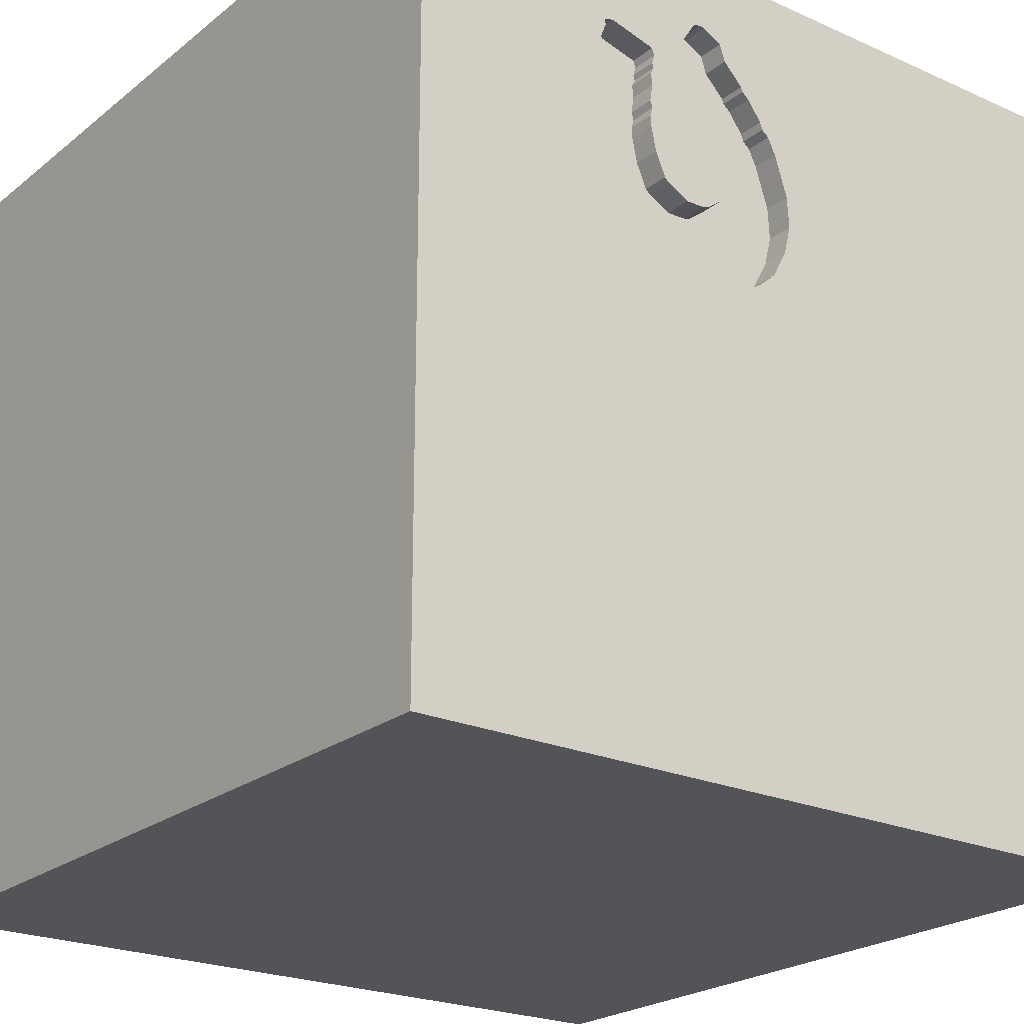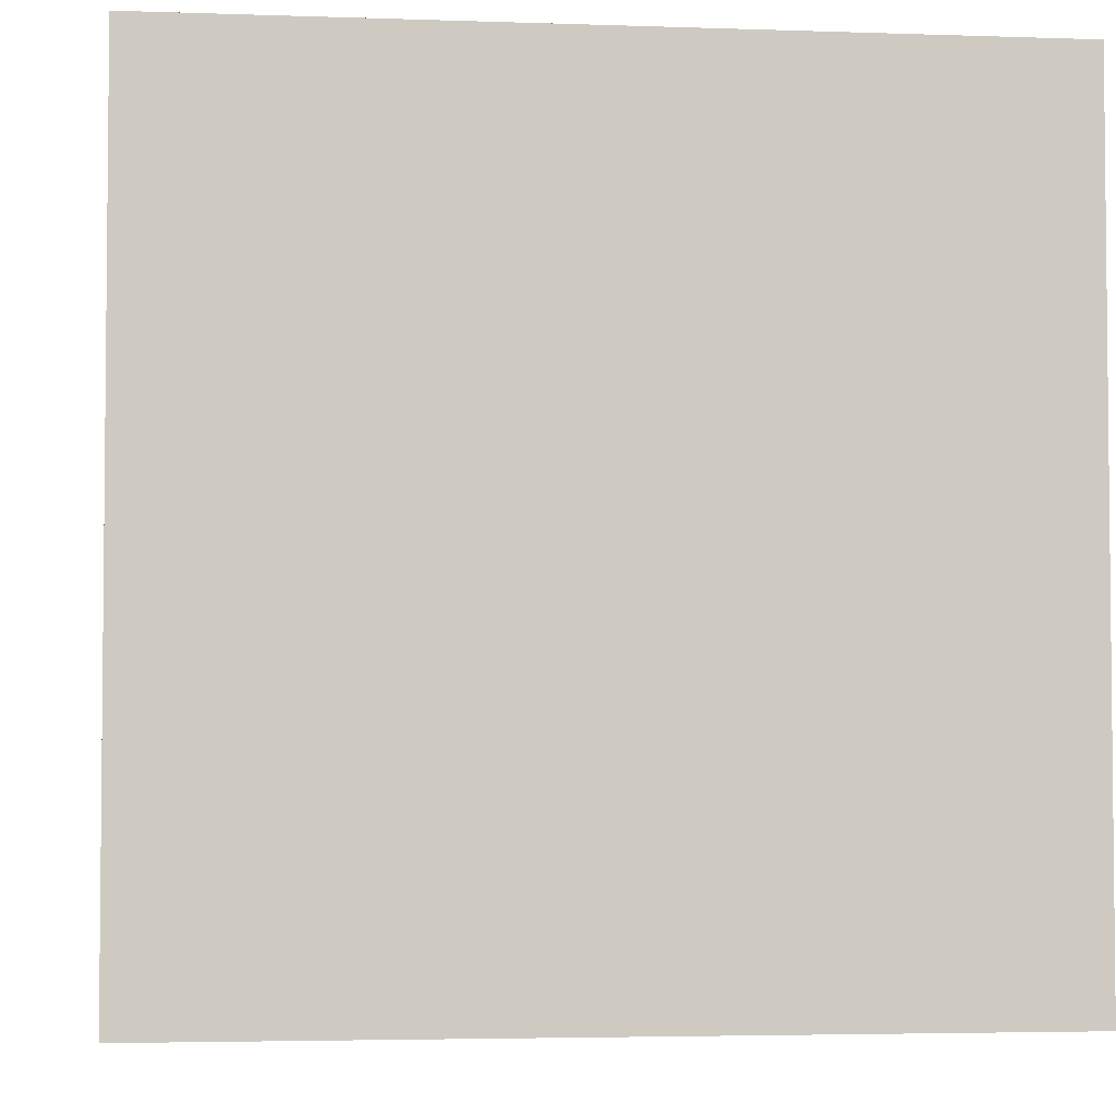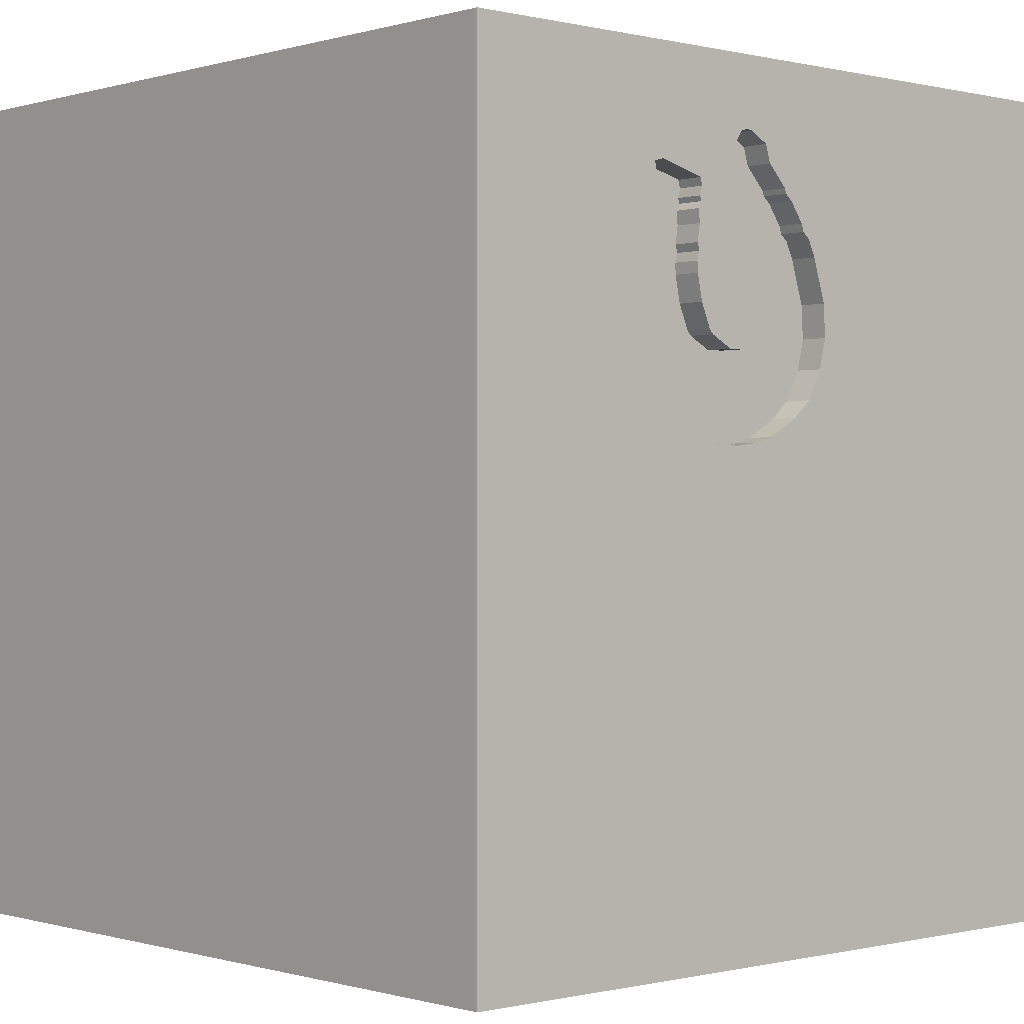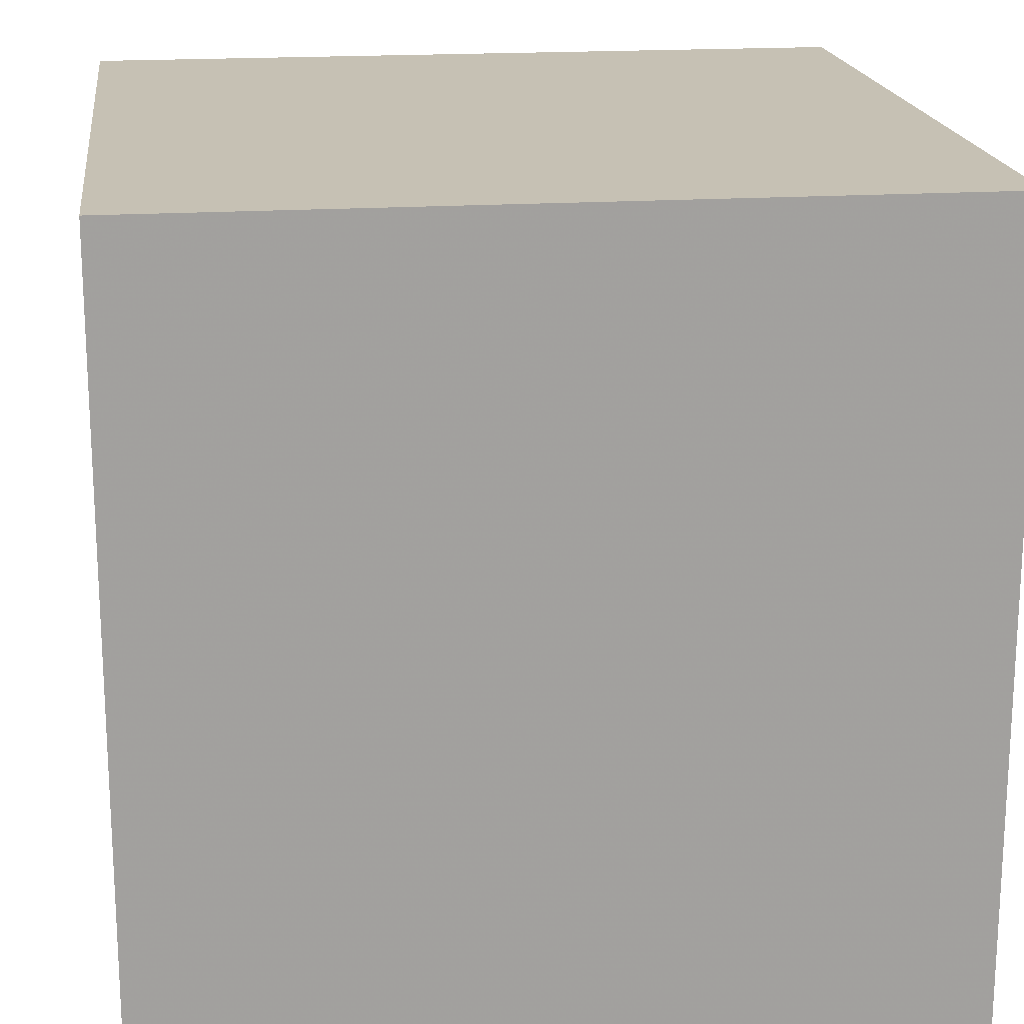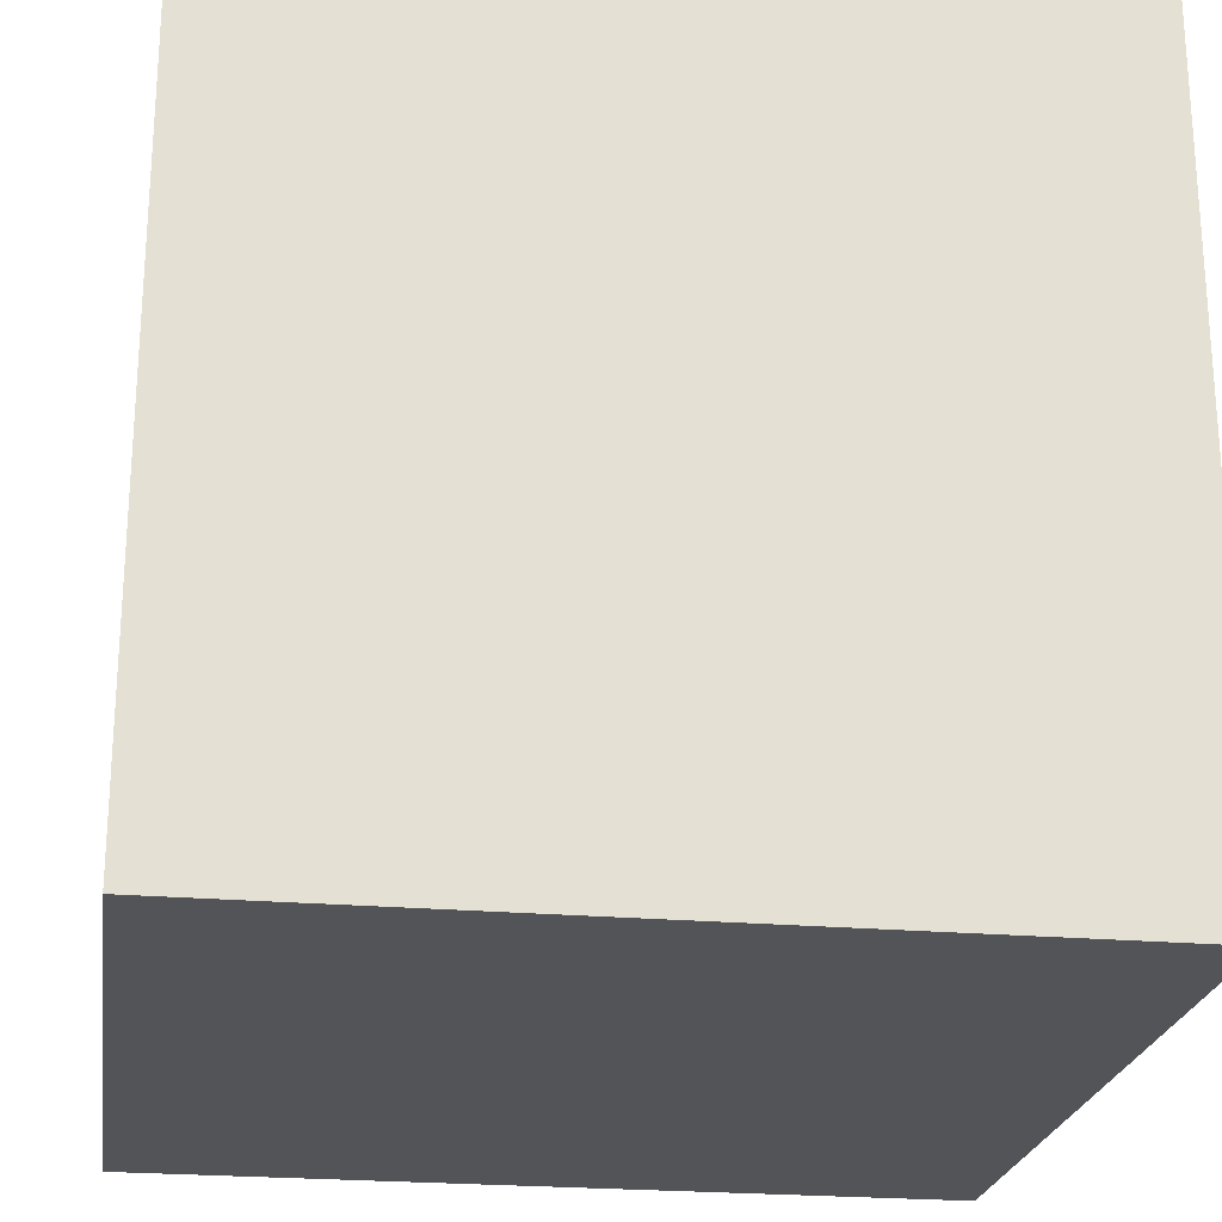
<metadata>
{"format":"obj","ext":"obj","renderer":"f3d","projection":"perspective","resolution":1024,"background":"white","views":[{"elev":-22.9,"azim":142.8,"up":"+Z"},{"elev":-3.7,"azim":-6.7,"up":"+Z"},{"elev":-0.2,"azim":137.8,"up":"+Z"},{"elev":18.5,"azim":82.8,"up":"+Z"},{"elev":-23.3,"azim":81.6,"up":"+Z"}]}
</metadata>
<code>
o horseshoe_11
v 0.5667 1.5 0.248
v 0.763 1.5 1.037
v 0.3809 1.5 1.047
v 0.5384 1.5 1.077
v 0.5384 1.4 1.077
v 0.53 1.5 1.05
v 0.08213 1.4 0.3101
v -0.01516 1.5 0.8542
v 0.5842 1.5 0.2722
v 0.5842 1.4 0.2722
v 0.3342 1.5 0.9924
v 0.3342 1.4 0.9924
v -0.6364 -1.071 -1.5
v -0.4948 -0.0651 -1.5
v -0.8887 0.8252 -1.5
v -1.042 -0.625 1.5
v -0.5859 -1.5 1.172
v -1.003 -1.5 -0.4948
v -0.8333 -1.5 -1.198
v -1.133 1.5 0.03255
v -0.8333 1.5 -1.5
v -1.029 1.5 -1.003
v 0.04834 1.5 0.9629
v 0.04834 1.4 0.9629
v 0.4944 1.5 0.5868
v 0.4944 1.4 0.5868
v 0.53 1.4 1.05
v 0.1006 1.5 1.036
v 0.1006 1.4 1.036
v 0.7785 1.5 0.7058
v 0.7785 1.4 0.7058
v 0.2378 1.5 0.5877
v 0.2378 1.4 0.5877
v 0.1327 1.5 1.075
v 0.2006 1.5 0.6585
v -0.04352 1.5 0.4777
v -0.04352 1.4 0.4777
v 0.3014 1.5 0.5382
v 0.2006 1.4 0.6585
v 0.03992 1.5 0.9358
v 0.03992 1.4 0.9358
v 0.3385 -1.055 1.5
v 0.2083 0.3385 -1.5
v 0.4427 0.1562 1.5
v 0.7292 1.042 -1.5
v 0.5729 1.224 1.5
v 0.6641 -0.638 1.5
v 0.2083 -1.5 0.1042
v 0.4687 -1.5 -0.1823
v 0.2083 -1.5 -0.6771
v 0.1302 -1.5 -1.5
v 0.1823 -1.5 -1.185
v 0.1562 -1.5 1.5
v 0.5208 -1.5 0.7943
v 0.625 0.6641 1.5
v 0.3063 1.5 0.951
v 0.7292 1.5 -1.12
v 0.7389 1.5 -0.2995
v 0.3135 1.5 0.5344
v 0.3441 1.5 1.246
v 0.1302 1.5 -1.5
v 0.1302 1.5 1.5
v 0.2022 1.5 0.7272
v 0.3606 1.5 1.014
v 0.2629 1.5 0.2241
v 0.4167 -0.9668 -1.5
v 0.5527 1.5 0.8057
v 0.5527 1.4 0.8057
v 0.7332 1.4 0.4333
v 0.5464 1.5 0.9757
v 0.2519 1.5 0.855
v 0.7106 1.5 1.122
v 0.1998 1.5 0.2438
v 0.1998 1.4 0.2438
v -0.1823 -1.146 1.5
v -0.1562 0.4427 1.5
v -0.2083 -0.5469 1.5
v -0.2865 -1.5 0.4948
v -0.01953 -1.5 1.055
v 0.01229 1.5 0.3713
v -0.2474 1.5 -1.276
v 0.01349 1.5 0.9144
v -0.05208 0.9896 1.5
v 0.2963 1.5 1.251
v 0.7689 1.5 0.7384
v 0.3171 1.5 1.255
v 0.399 1.5 0.2164
v 0.3014 1.4 0.5382
v 0.3971 1.5 0.5281
v 0.3971 1.4 0.5281
v 0.2057 1.5 1.151
v 0.2057 1.4 1.151
v 0.9375 0.07812 -1.5
v 1.185 0.599 1.5
v 1.224 -0.1562 1.5
v 1.198 -0.625 1.5
v 1.055 -1.5 0.3125
v 1.152 -1.5 -0.1693
v 0.9505 -1.5 1.276
v 1.5 -1.5 -1.5
v 1.198 -1.5 0.8333
v 1.133 1.5 0.625
v 0.7106 1.4 1.122
v 0.763 1.4 1.037
v 0.637 1.5 0.3151
v 0.2254 1.5 1.214
v 0.2254 1.4 1.214
v 0.01349 1.4 0.9144
v 0.7609 1.5 0.8397
v 0.7474 1.5 0.923
v 0.4303 1.4 1.111
v 0.4191 1.5 1.075
v 0.6196 1.5 0.2909
v 0.6196 1.4 0.2909
v 0.4191 1.4 1.075
v -0.06286 1.5 0.7011
v 0.7413 1.5 0.9399
v -0.06951 1.5 0.5846
v -0.06951 1.4 0.5846
v -0.638 0.4687 1.5
v -0.4427 -0.1562 1.5
v -0.7812 -1.5 0.625
v -0.4557 -1.5 -0.2083
v -0.3971 1.5 -0.4036
v -0.625 -1.198 1.5
v -1.5 -0.8594 1.042
v -1.5 -1.016 -1.185
v -1.5 -0.8333 1.5
v -1.5 0.1562 -1.146
v -1.5 0.4167 0.4688
v -1.5 0.4427 -0.1562
v -1.5 0.651 1.211
v -1.5 0.625 -0.625
v -1.5 -0.1562 -1.5
v -1.5 0.1302 1.5
v -1.5 -0.1302 0.3125
v -1.5 0.02604 1.094
v -1.5 -0.1562 -0.4427
v -1.5 1.042 0.4167
v -1.5 1.185 -0.1823
v -1.5 1.5 1.5
v -1.5 1.016 0.8724
v -1.5 -0.5208 0.5469
v -1.5 -0.625 -0.3906
v -1.5 -1.5 -0.1302
v -1.5 -1.5 1.5
v -1.5 -1.5 -1.5
v -1.5 1.5 -1.5
v -1.5 0.7292 -1.198
v -1.5 1.5 0.1302
v -1.5 -1.198 -0.651
v -1.5 -1.25 0.5339
v -1.5 -1.198 -0.1823
v -1.5 -0.4167 1.198
v -1.5 -0.3125 -1.055
v 0.5505 1.5 0.7669
v 0.7752 1.5 0.5684
v 0.7752 1.4 0.5684
v 0.08213 1.5 0.3101
v 0.3284 1.5 0.5298
v 0.3284 1.4 0.5298
v 0.5414 1.5 0.9279
v 0.6753 1.5 0.3427
v 0.5315 1.5 0.674
v 0.43 1.5 0.2215
v 0.43 1.4 0.2215
v 0.7332 1.5 0.4333
v 0.4303 1.5 1.111
v 0.5156 1.5 0.2317
v 0.5431 1.5 0.8384
v 0.534 1.5 0.9993
v -0.06286 1.4 0.7011
v 0.4798 1.5 0.5716
v 0.2246 1.5 0.7993
v 0.3955 1.5 1.062
v 0.3955 1.4 1.062
v 0.2022 1.4 0.7272
v 1.224 -0.6836 -1.5
v 0.5464 1.4 0.9757
v 1.5 -1.042 -0.00651
v 1.5 -1.042 1.12
v 1.5 0.9538 -0.7487
v 1.5 0.8561 0.4622
v 1.5 -0.1042 -1.5
v 1.5 0.1042 -1.224
v 1.5 -0.1302 1.5
v 1.5 -0.2083 -0.3906
v 1.5 1.5 1.5
v 1.5 1.5 -1.5
v 1.5 -1.5 -0.1042
v 1.5 -1.5 1.5
v 1.5 1.5 0.1562
v 1.5 -0.1628 0.944
v 0.741 1.5 1.093
v 0.2608 1.5 1.233
v 0.127 1.5 1.057
v -1.263 0.3646 1.5
v -1.198 -0.1823 1.5
v -1.237 -0.4362 -1.5
v -1.146 -1.5 0.1823
v -1.25 -1.5 0.625
v 0.5505 1.4 0.7669
v 0.3606 1.4 1.014
v 0.3662 1.5 1.032
v 0.07447 1.5 0.9992
v 0.3171 1.4 1.255
v 0.457 1.5 0.213
v 0.457 1.4 0.213
v 0.01229 1.4 0.3713
v 0.3662 1.4 1.032
v -0.4167 1.224 1.5
v -0.4167 -1.5 -1.042
v -0.4362 1.5 0.7617
v 0.541 1.5 0.7205
v 0.7689 1.4 0.7384
v 0.7745 1.5 0.7564
v 0.2791 1.5 0.9107
v 0.2791 1.4 0.9107
v 0.4798 1.4 0.5716
v 0.7745 1.4 0.7564
v 0.2246 1.4 0.7993
v 0.8333 -1.5 -1.042
v 0.6753 1.4 0.3427
v 0.5428 1.5 0.7292
v -0.01516 1.4 0.8542
v 0.5315 1.4 0.674
v 0.7769 1.5 0.6371
v 0.5667 1.4 0.248
v 0.741 1.4 1.093
v 0.5431 1.4 0.8384
v 0.534 1.4 0.9993
v 0.3441 1.4 1.246
v 0.2963 1.4 1.251
v 0.539 1.5 0.711
v 0.637 1.4 0.3151
v 0.7316 1.5 0.9674
v 0.7316 1.4 0.9674
v 0.7466 1.5 1.111
v 0.5414 1.4 0.9279
v 0.5473 1.5 0.8519
v 0.7466 1.4 1.111
v 0.5396 1.5 1.017
v 0.5396 1.4 1.017
v 0.5516 1.5 0.8654
v 0.5516 1.4 0.8654
v 0.1042 1.5 1.354
v 0.7474 1.4 0.923
v 0.2629 1.4 0.2241
v 0.127 1.4 1.057
v 0.3675 1.5 0.2113
v 0.3675 1.4 0.2113
v 0.1327 1.4 1.075
f 128 126 146
f 126 152 146
f 146 16 128
f 128 154 126
f 135 154 128
f 152 145 146
f 146 122 17
f 53 125 146
f 16 135 128
f 145 201 146
f 201 122 146
f 17 53 146
f 53 75 125
f 16 198 135
f 145 200 201
f 17 79 53
f 125 16 146
f 135 137 154
f 154 143 126
f 126 143 152
f 152 153 145
f 200 122 201
f 125 77 16
f 198 197 135
f 122 78 17
f 75 77 125
f 135 132 137
f 53 42 75
f 16 121 198
f 137 143 154
f 143 153 152
f 145 18 200
f 77 121 16
f 137 136 143
f 143 144 153
f 153 151 145
f 78 79 17
f 141 132 135
f 151 147 145
f 200 123 122
f 79 99 53
f 42 77 75
f 197 141 135
f 147 18 145
f 18 123 200
f 53 191 42
f 136 144 143
f 79 54 99
f 121 197 198
f 137 130 136
f 123 78 122
f 99 191 53
f 42 47 77
f 121 120 197
f 132 130 137
f 144 151 153
f 151 127 147
f 78 54 79
f 191 47 42
f 142 130 132
f 123 48 78
f 78 48 54
f 120 141 197
f 141 142 132
f 136 138 144
f 77 44 121
f 121 76 120
f 130 131 136
f 144 127 151
f 147 19 18
f 54 101 99
f 47 44 77
f 142 139 130
f 191 96 47
f 131 138 136
f 18 212 123
f 44 76 121
f 138 155 144
f 144 155 127
f 19 212 18
f 76 83 120
f 120 211 141
f 139 131 130
f 123 50 48
f 48 97 54
f 54 97 101
f 83 211 120
f 212 50 123
f 49 97 48
f 101 191 99
f 139 140 131
f 131 133 138
f 127 134 147
f 199 13 147
f 50 49 48
f 96 95 47
f 47 95 44
f 44 55 76
f 141 139 142
f 155 134 127
f 199 147 134
f 212 52 50
f 180 181 191
f 20 141 213
f 141 150 139
f 138 129 155
f 147 212 19
f 97 191 101
f 193 191 181
f 191 186 96
f 20 150 141
f 133 129 138
f 14 13 199
f 49 98 97
f 97 190 191
f 193 186 191
f 186 95 96
f 55 83 76
f 180 191 190
f 193 181 180
f 95 94 44
f 211 62 141
f 150 140 139
f 140 133 131
f 129 134 155
f 147 51 212
f 94 55 44
f 83 62 211
f 213 141 62
f 124 20 213
f 13 51 147
f 51 52 212
f 98 190 97
f 66 51 13
f 50 222 49
f 187 193 180
f 55 46 83
f 124 213 80
f 133 149 129
f 222 98 49
f 246 213 62
f 23 40 82
f 82 213 23
f 213 82 8
f 213 8 116
f 118 36 213
f 213 116 118
f 186 94 95
f 94 46 55
f 46 62 83
f 34 213 246
f 205 23 213
f 213 34 28
f 28 205 213
f 80 213 36
f 159 124 80
f 140 148 133
f 15 199 134
f 52 222 50
f 183 193 187
f 60 246 62
f 91 34 246
f 246 106 91
f 196 28 34
f 159 58 124
f 148 149 133
f 149 134 129
f 14 199 15
f 66 13 14
f 222 100 98
f 182 183 187
f 195 106 246
f 246 60 86
f 84 195 246
f 246 86 84
f 58 159 73
f 58 73 65
f 150 148 140
f 149 148 134
f 43 66 14
f 186 188 94
f 94 188 46
f 58 65 250
f 58 250 87
f 20 148 150
f 15 134 148
f 43 14 15
f 193 188 186
f 171 175 112
f 171 112 168
f 58 87 165
f 207 169 58
f 58 165 207
f 57 124 58
f 22 20 124
f 22 148 20
f 51 222 52
f 100 190 98
f 188 193 183
f 46 188 62
f 188 60 62
f 188 168 60
f 70 162 171
f 168 4 6
f 171 168 6
f 6 242 171
f 175 171 64
f 64 56 11
f 64 204 3
f 64 3 175
f 58 169 1
f 93 66 43
f 51 100 222
f 72 4 168
f 72 168 188
f 170 64 171
f 102 58 1
f 1 9 113
f 113 105 102
f 1 113 102
f 81 22 124
f 45 93 43
f 93 178 66
f 66 100 51
f 180 190 100
f 238 72 188
f 102 117 236
f 238 188 102
f 194 238 102
f 102 236 2
f 102 2 194
f 156 224 170
f 170 171 162
f 244 240 170
f 162 244 170
f 170 67 156
f 170 63 64
f 102 105 163
f 57 81 124
f 45 43 15
f 185 187 180
f 110 117 102
f 234 170 224
f 224 214 234
f 63 170 164
f 164 25 173
f 63 164 173
f 64 63 174
f 174 71 217
f 217 56 64
f 174 217 64
f 102 163 167
f 178 100 66
f 185 180 100
f 182 187 185
f 109 110 102
f 216 109 102
f 102 85 216
f 164 170 234
f 173 89 160
f 59 63 173
f 173 160 59
f 102 167 157
f 30 85 102
f 63 59 38
f 38 32 35
f 35 63 38
f 227 30 102
f 102 157 227
f 61 81 57
f 21 22 81
f 21 15 148
f 61 45 15
f 192 183 182
f 192 188 183
f 192 58 102
f 189 57 58
f 189 61 57
f 61 21 81
f 21 148 22
f 61 15 21
f 189 45 61
f 189 93 45
f 184 178 93
f 184 185 100
f 189 182 185
f 189 192 182
f 192 102 188
f 189 58 192
f 189 184 93
f 184 100 178
f 189 185 184
f 104 237 229
f 2 236 237
f 237 104 2
f 194 2 104
f 104 229 194
f 237 103 229
f 236 117 237
f 103 237 243
f 103 241 229
f 247 237 117
f 117 110 247
f 238 194 229
f 229 241 238
f 103 243 5
f 179 243 237
f 241 103 72
f 72 238 241
f 245 237 247
f 110 109 247
f 103 5 72
f 27 5 243
f 179 231 243
f 239 179 237
f 237 245 239
f 245 247 68
f 109 216 220
f 220 247 109
f 4 72 5
f 6 4 5
f 5 27 6
f 27 243 6
f 70 171 231
f 231 179 70
f 171 242 243
f 243 231 171
f 162 70 179
f 179 239 162
f 239 245 162
f 68 230 245
f 68 247 220
f 242 6 243
f 244 162 245
f 67 170 230
f 230 68 67
f 240 244 245
f 245 230 240
f 68 220 215
f 216 85 215
f 215 220 216
f 170 240 230
f 215 202 68
f 156 67 68
f 68 202 156
f 215 226 202
f 85 30 31
f 31 215 85
f 31 226 215
f 202 226 214
f 224 156 202
f 214 224 202
f 30 227 31
f 31 158 226
f 226 164 234
f 234 214 226
f 227 157 158
f 158 31 227
f 26 226 158
f 226 26 164
f 158 69 26
f 25 164 26
f 69 158 157
f 157 167 69
f 219 26 69
f 173 25 26
f 26 219 173
f 219 69 223
f 223 69 167
f 167 163 223
f 235 219 223
f 219 90 173
f 163 105 223
f 10 219 235
f 235 223 105
f 89 173 90
f 90 219 10
f 114 10 235
f 160 89 90
f 90 161 160
f 90 10 166
f 113 9 10
f 10 114 113
f 105 113 114
f 114 235 105
f 251 161 90
f 90 166 251
f 208 166 10
f 9 1 10
f 59 160 161
f 161 88 59
f 248 161 251
f 87 250 251
f 251 166 87
f 166 208 165
f 208 10 228
f 228 10 1
f 88 38 59
f 74 88 161
f 161 248 74
f 248 251 65
f 166 165 87
f 250 65 251
f 207 165 208
f 169 207 208
f 208 228 169
f 228 1 169
f 88 33 38
f 7 88 74
f 65 73 74
f 74 248 65
f 32 38 33
f 88 7 33
f 7 74 159
f 73 159 74
f 33 39 35
f 35 32 33
f 7 209 33
f 37 39 33
f 159 80 209
f 209 7 159
f 33 209 37
f 63 35 39
f 39 177 63
f 119 39 37
f 37 209 80
f 80 36 37
f 177 39 172
f 39 119 172
f 36 118 119
f 119 37 36
f 177 221 174
f 174 63 177
f 177 172 225
f 172 119 118
f 118 116 172
f 225 221 177
f 225 172 116
f 116 8 225
f 221 218 71
f 71 174 221
f 225 41 221
f 8 82 225
f 217 71 218
f 221 41 218
f 108 41 225
f 108 225 82
f 218 12 56
f 56 217 218
f 218 41 24
f 41 108 40
f 82 40 108
f 12 11 56
f 218 249 12
f 218 24 29
f 24 41 23
f 40 23 41
f 12 203 11
f 249 218 29
f 252 12 249
f 205 28 29
f 29 24 205
f 23 205 24
f 64 11 203
f 203 12 210
f 249 29 196
f 12 252 92
f 252 249 34
f 28 196 29
f 204 64 203
f 203 210 204
f 12 92 210
f 196 34 249
f 92 252 34
f 34 91 92
f 176 210 92
f 3 204 210
f 210 176 3
f 92 232 176
f 91 106 107
f 107 92 91
f 175 3 176
f 232 92 233
f 232 111 176
f 92 107 233
f 106 195 107
f 176 115 175
f 232 233 206
f 111 232 168
f 176 111 115
f 195 84 233
f 233 107 195
f 112 175 115
f 86 60 232
f 232 206 86
f 206 233 84
f 84 86 206
f 60 168 232
f 168 112 111
f 115 111 112

</code>
